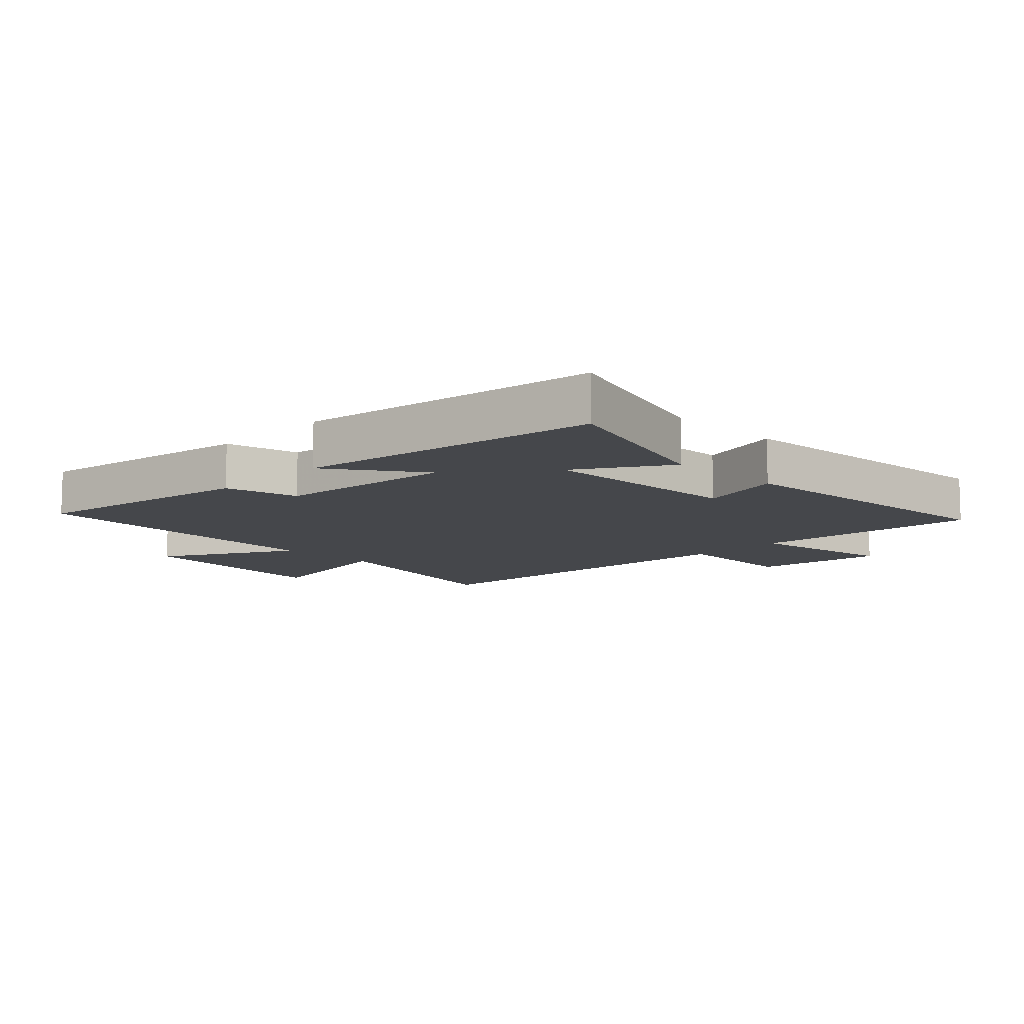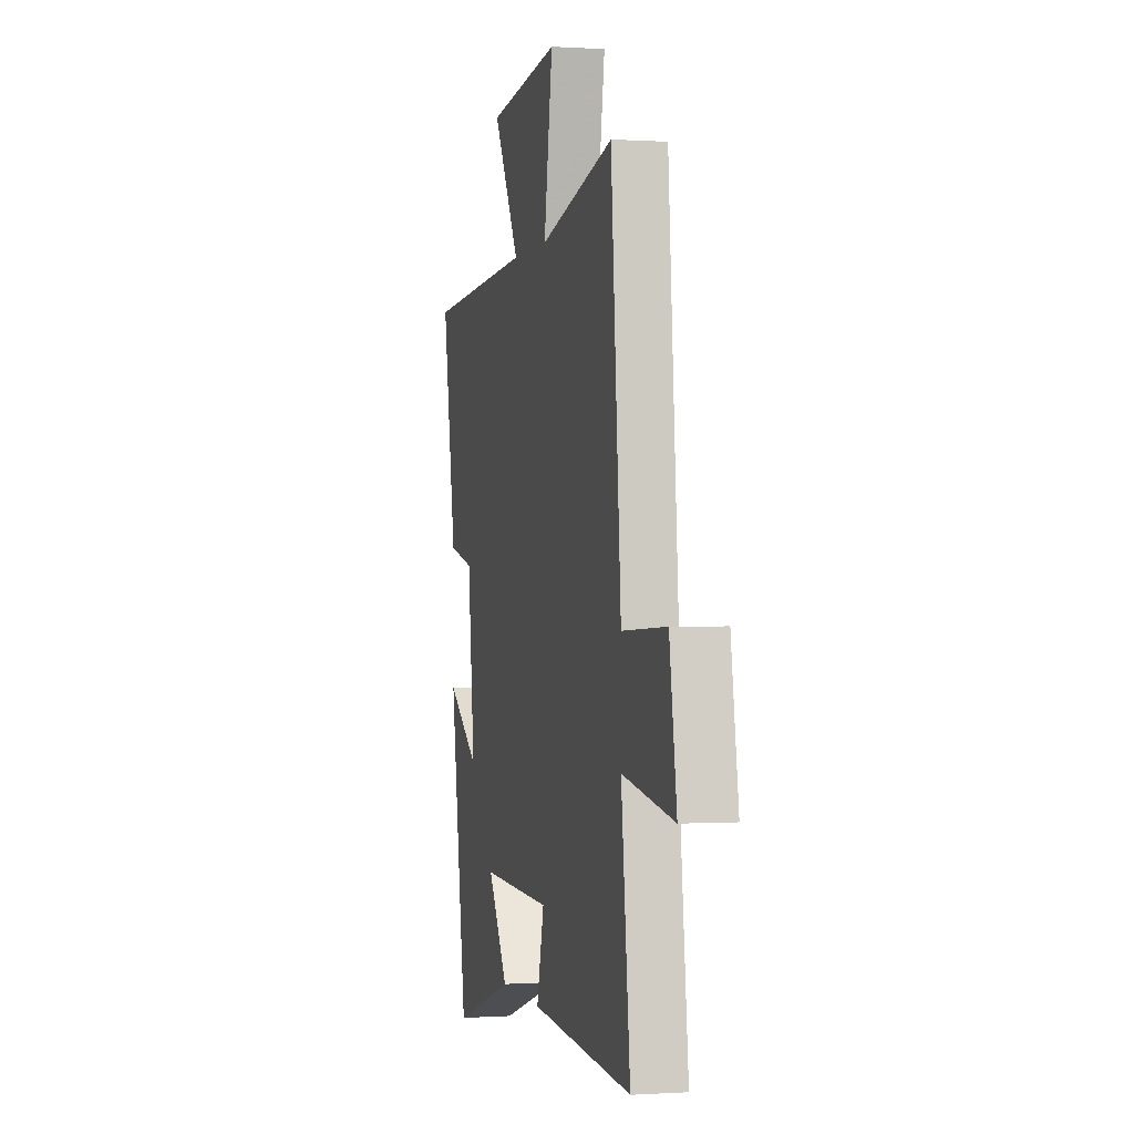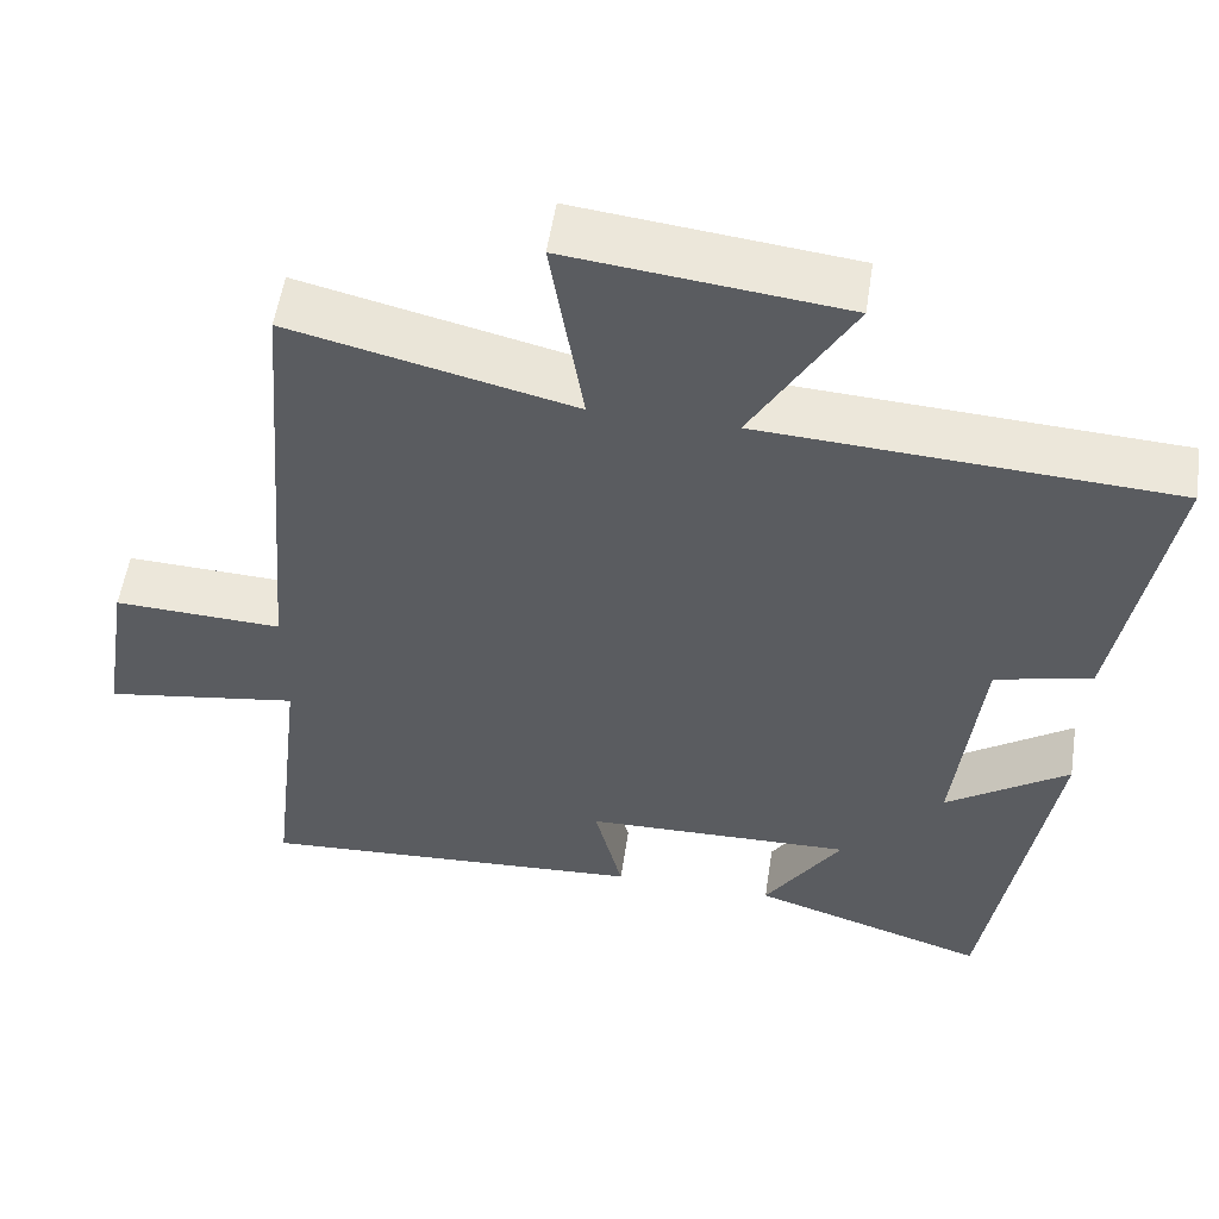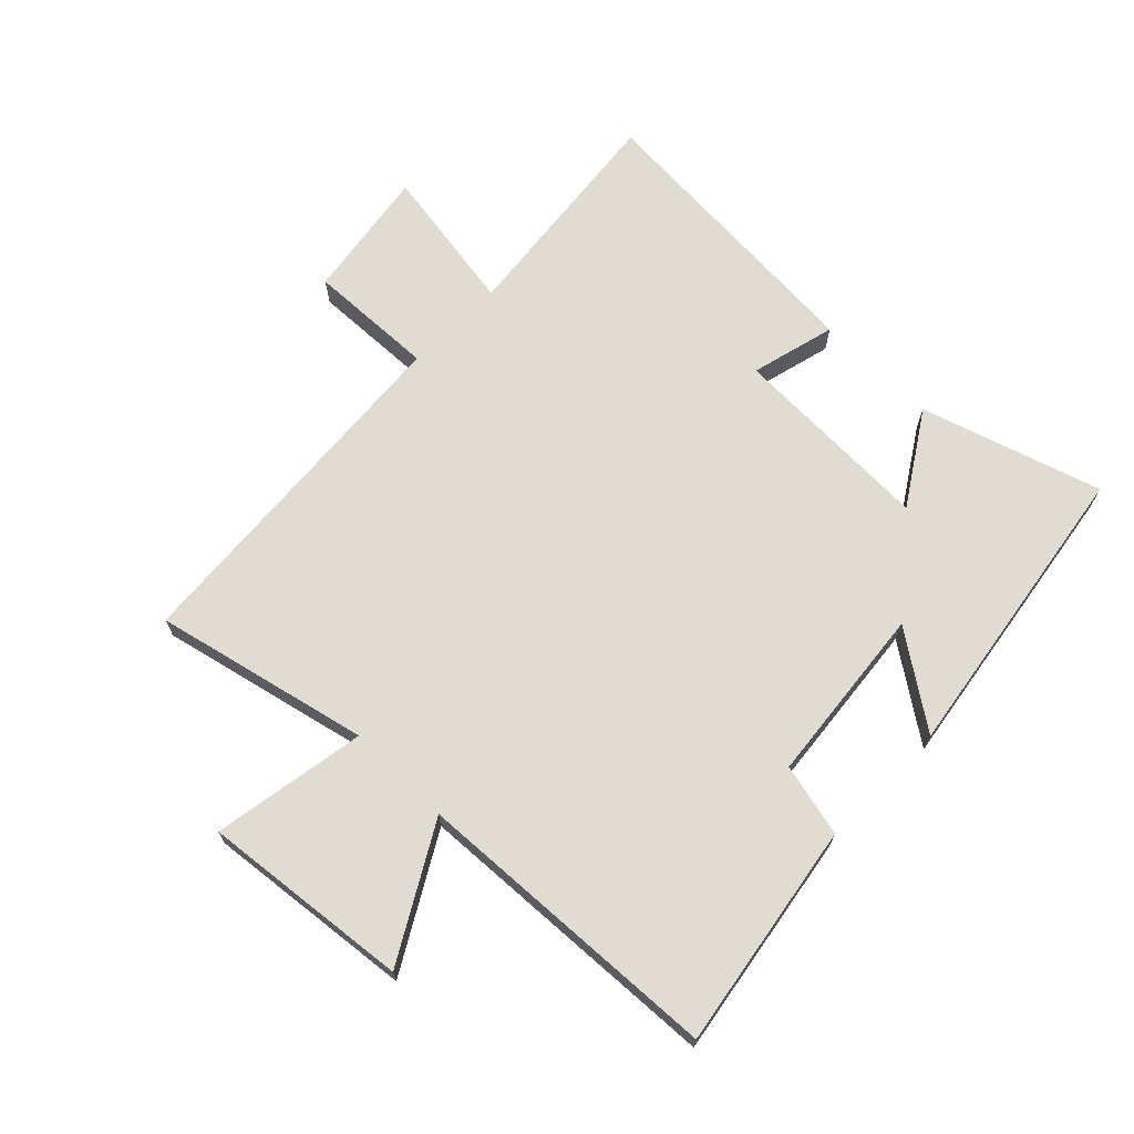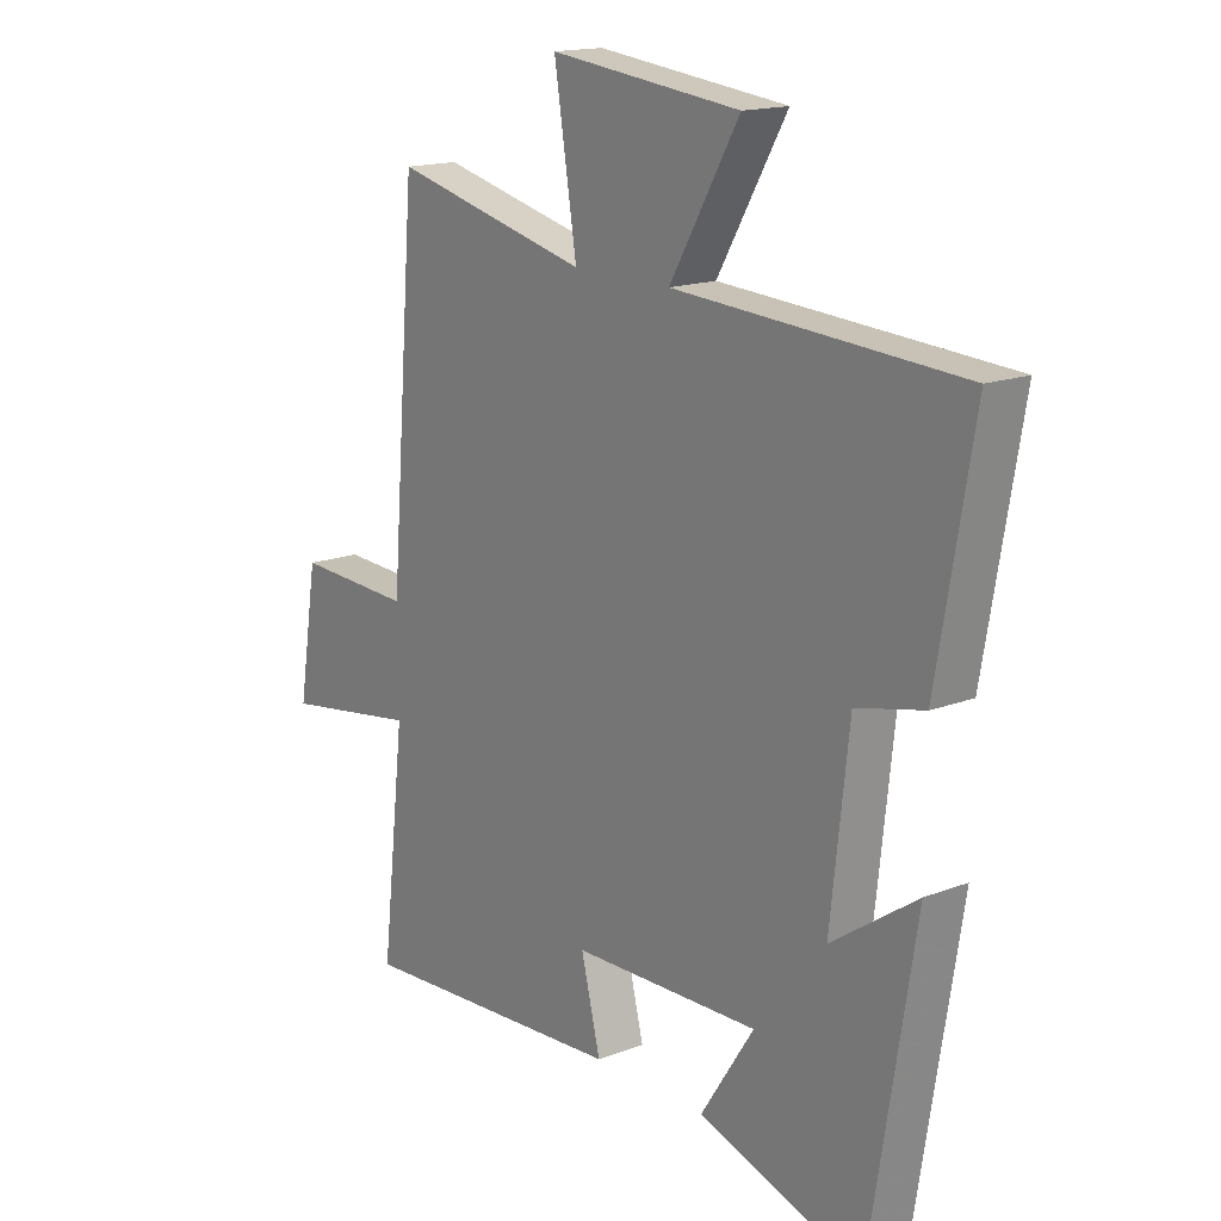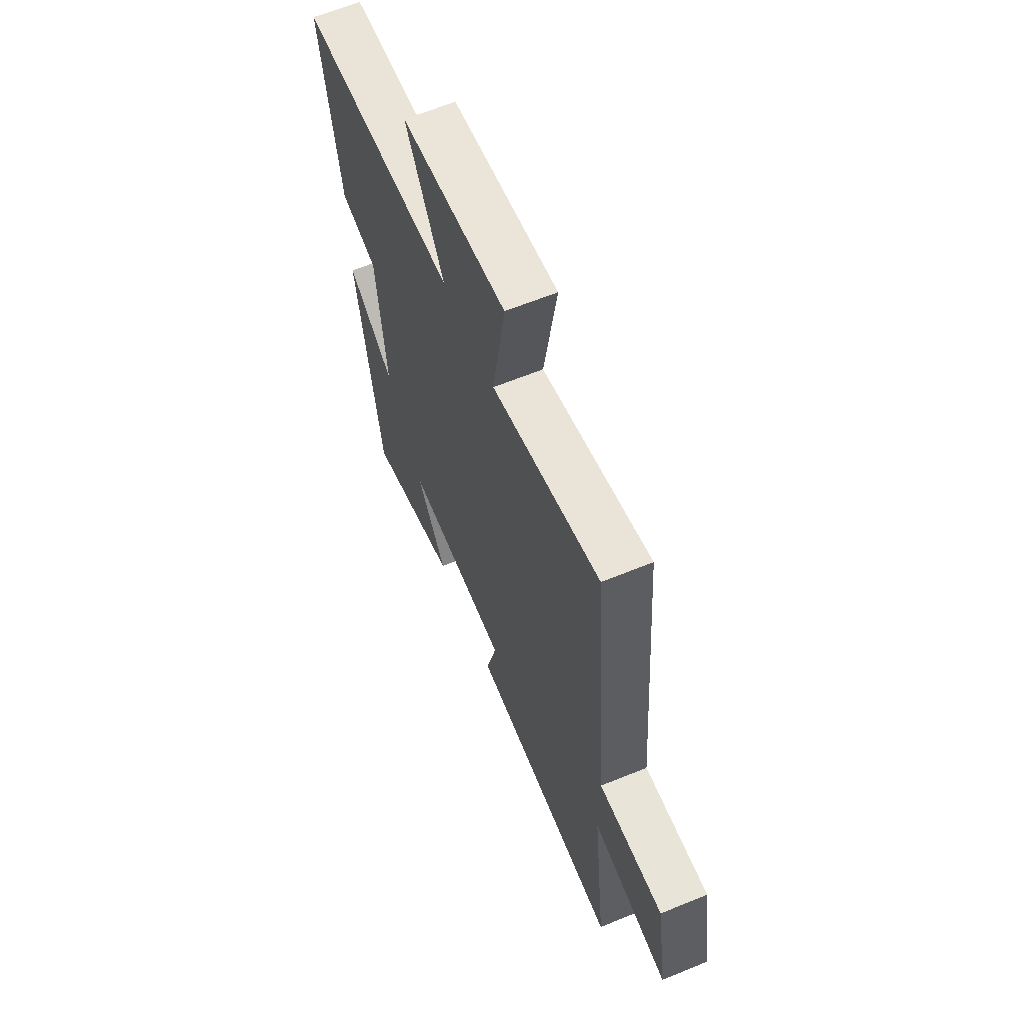
<metadata>
{"format":"obj","ext":"obj","renderer":"f3d","projection":"perspective","resolution":1024,"background":"white","views":[{"elev":-10.5,"azim":135.6,"up":"+Y"},{"elev":-0.1,"azim":-103.6,"up":"+Z"},{"elev":54.5,"azim":8.6,"up":"+Z"},{"elev":69.0,"azim":44.8,"up":"+Y"},{"elev":16.2,"azim":51.7,"up":"+Z"},{"elev":63.1,"azim":-112.5,"up":"+Z"}]}
</metadata>
<code>
v -0.453 0.07 0.582
v -0.109 0.07 0.5
v -0.149 0.07 0.748
v 0.185 0.07 0.71
v 0.063 0.07 0.5
v 0.563 0.07 0.471
v 0.5 0.07 0.108
v 0.382 0.07 0.081
v 0.35 0.07 -0.207
v 0.5 0.07 -0.104
v 0.421 0.07 -0.592
v 0.133 0.07 -0.5
v 0.227 0.07 -0.355
v -0.101 0.07 -0.363
v -0.067 0.07 -0.5
v -0.542 0.07 -0.529
v -0.5 0.07 -0.163
v -0.739 0.07 -0.2
v -0.705 0.07 0.012
v -0.5 0.07 0.003
v -0.453 0 0.582
v -0.109 0 0.5
v -0.149 0 0.748
v 0.185 0 0.71
v 0.063 0 0.5
v 0.563 0 0.471
v 0.5 0 0.108
v 0.382 0 0.081
v 0.35 0 -0.207
v 0.5 0 -0.104
v 0.421 0 -0.592
v 0.133 0 -0.5
v 0.227 0 -0.355
v -0.101 0 -0.363
v -0.067 0 -0.5
v -0.542 0 -0.529
v -0.5 0 -0.163
v -0.739 0 -0.2
v -0.705 0 0.012
v -0.5 0 0.003
f 17 18 19 20
f 17 20 1 2
f 14 15 16 17
f 13 14 17 2
f 10 11 12 13
f 9 10 13
f 8 9 13 2
f 5 6 7 8
f 5 8 2 3
f 3 4 5
f 40 39 38 37
f 22 21 40 37
f 37 36 35 34
f 22 37 34 33
f 33 32 31 30
f 33 30 29
f 22 33 29 28
f 28 27 26 25
f 23 22 28 25
f 25 24 23
f 1 21 22 2
f 2 22 23 3
f 3 23 24 4
f 4 24 25 5
f 5 25 26 6
f 6 26 27 7
f 7 27 28 8
f 8 28 29 9
f 9 29 30 10
f 10 30 31 11
f 11 31 32 12
f 12 32 33 13
f 13 33 34 14
f 14 34 35 15
f 15 35 36 16
f 16 36 37 17
f 17 37 38 18
f 18 38 39 19
f 19 39 40 20
f 20 40 21 1

</code>
